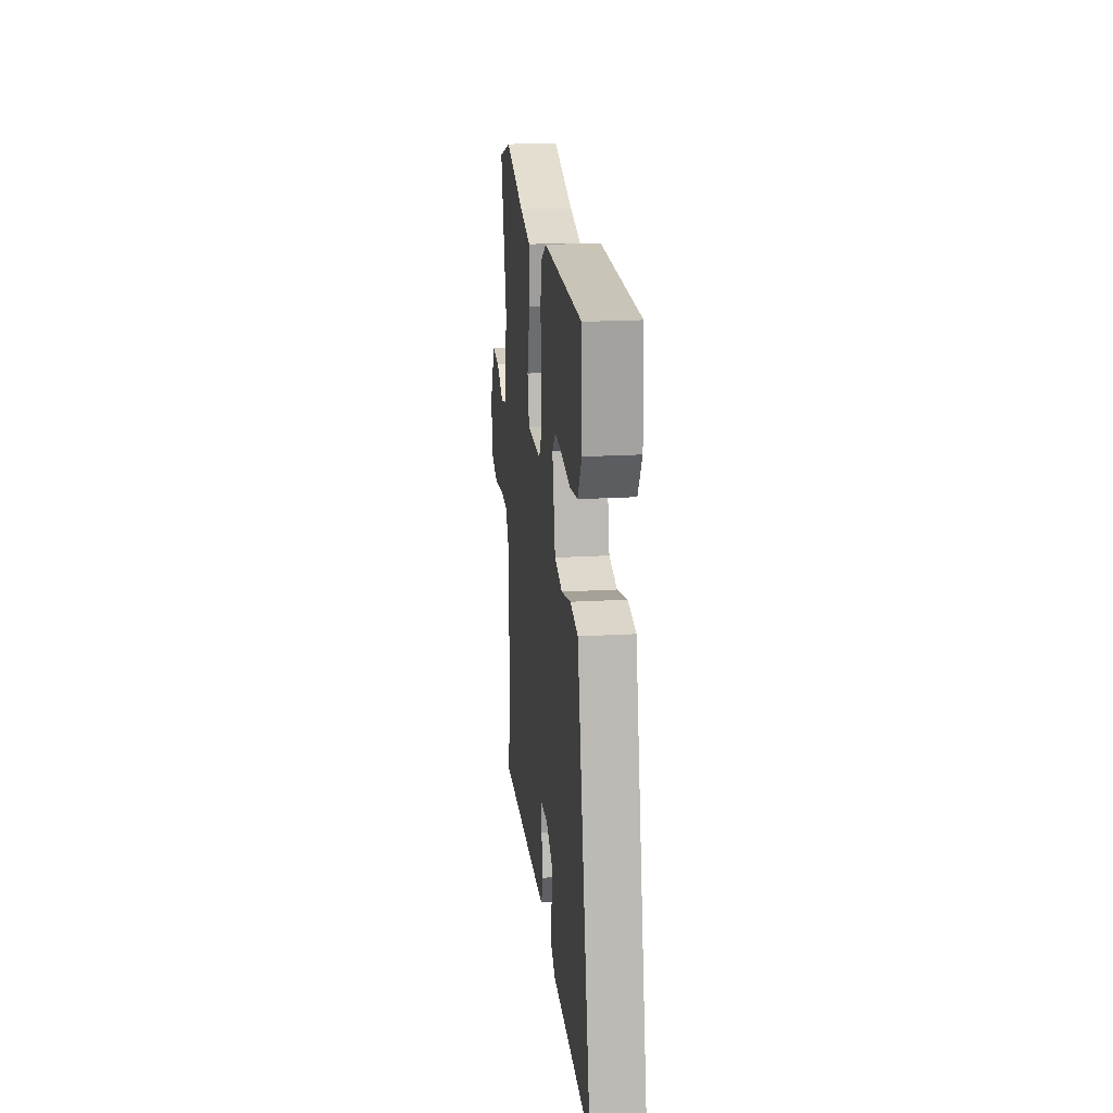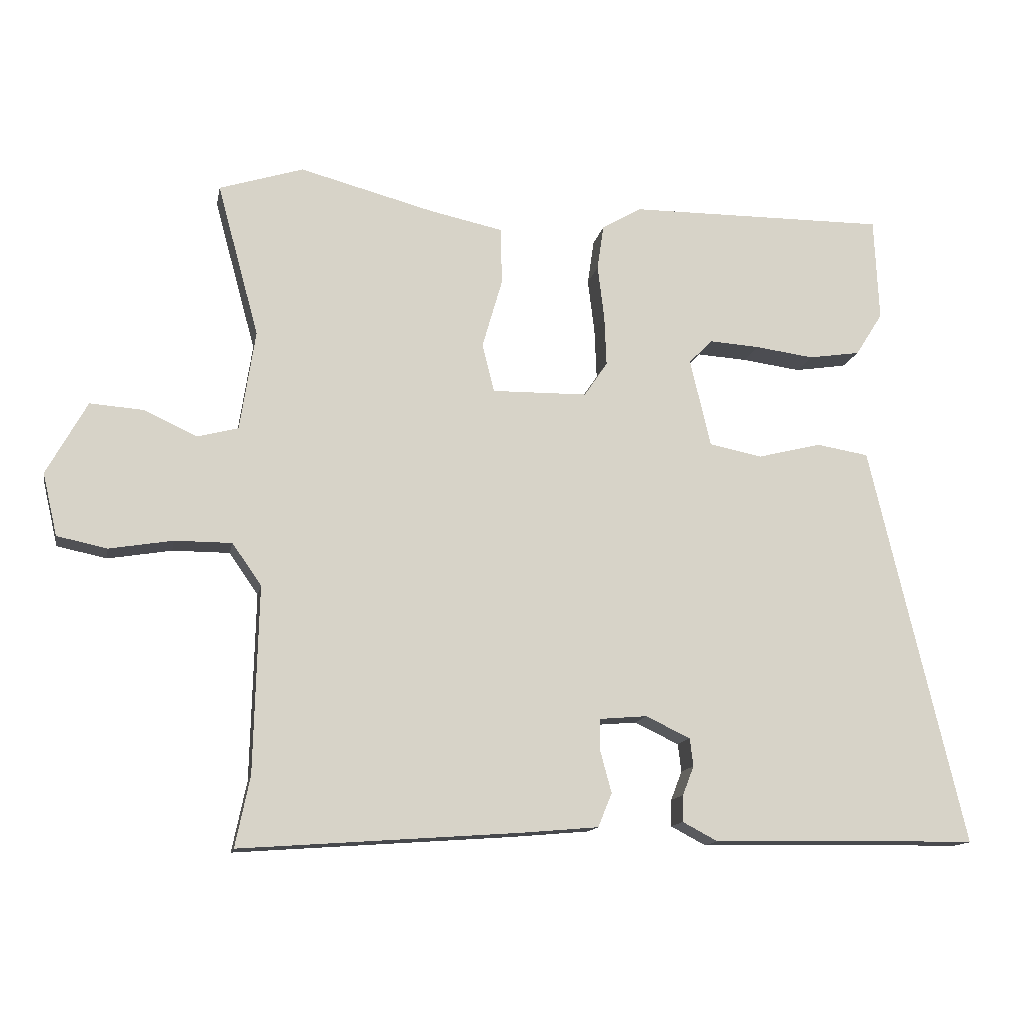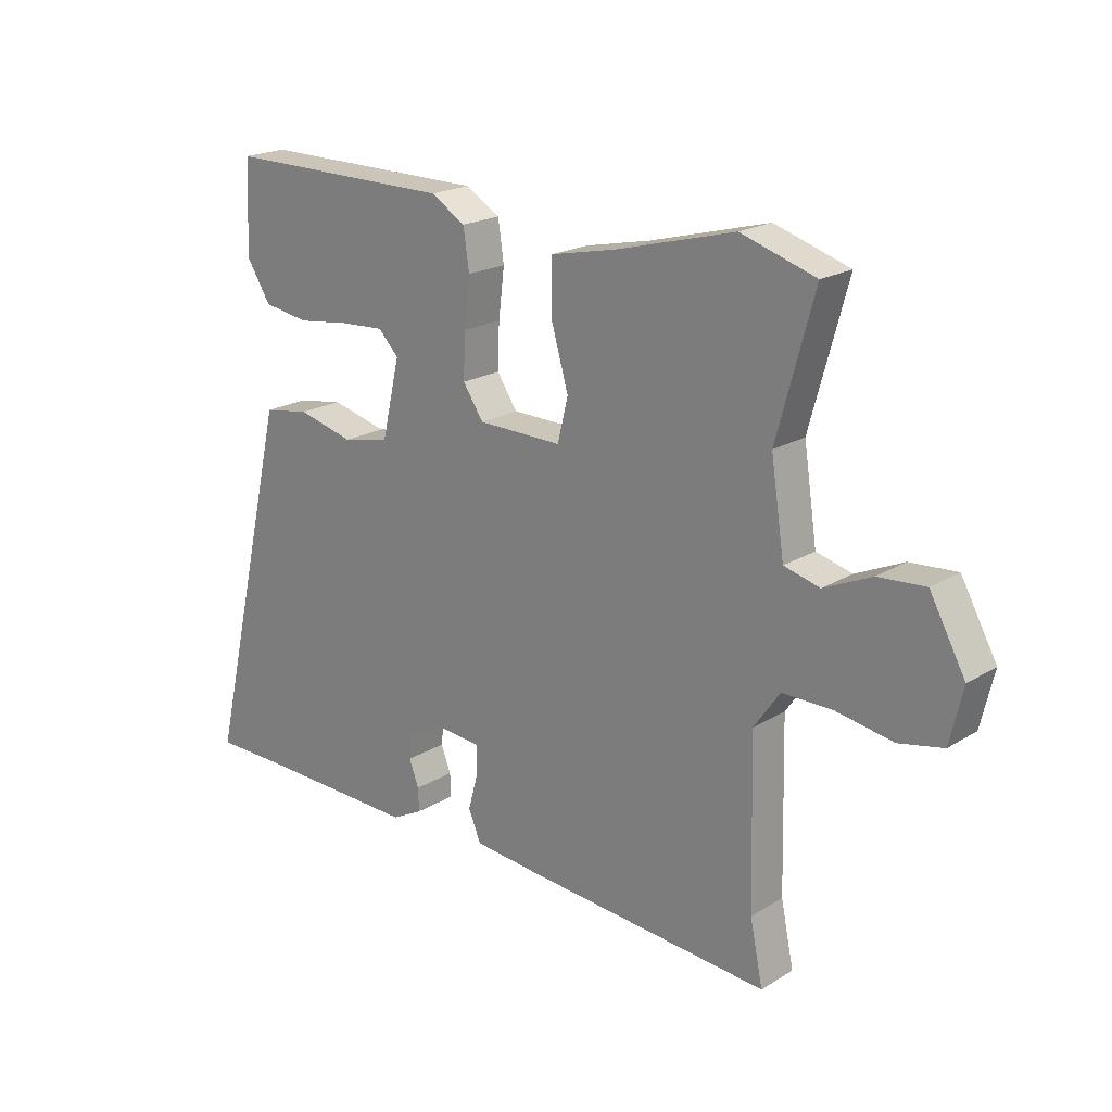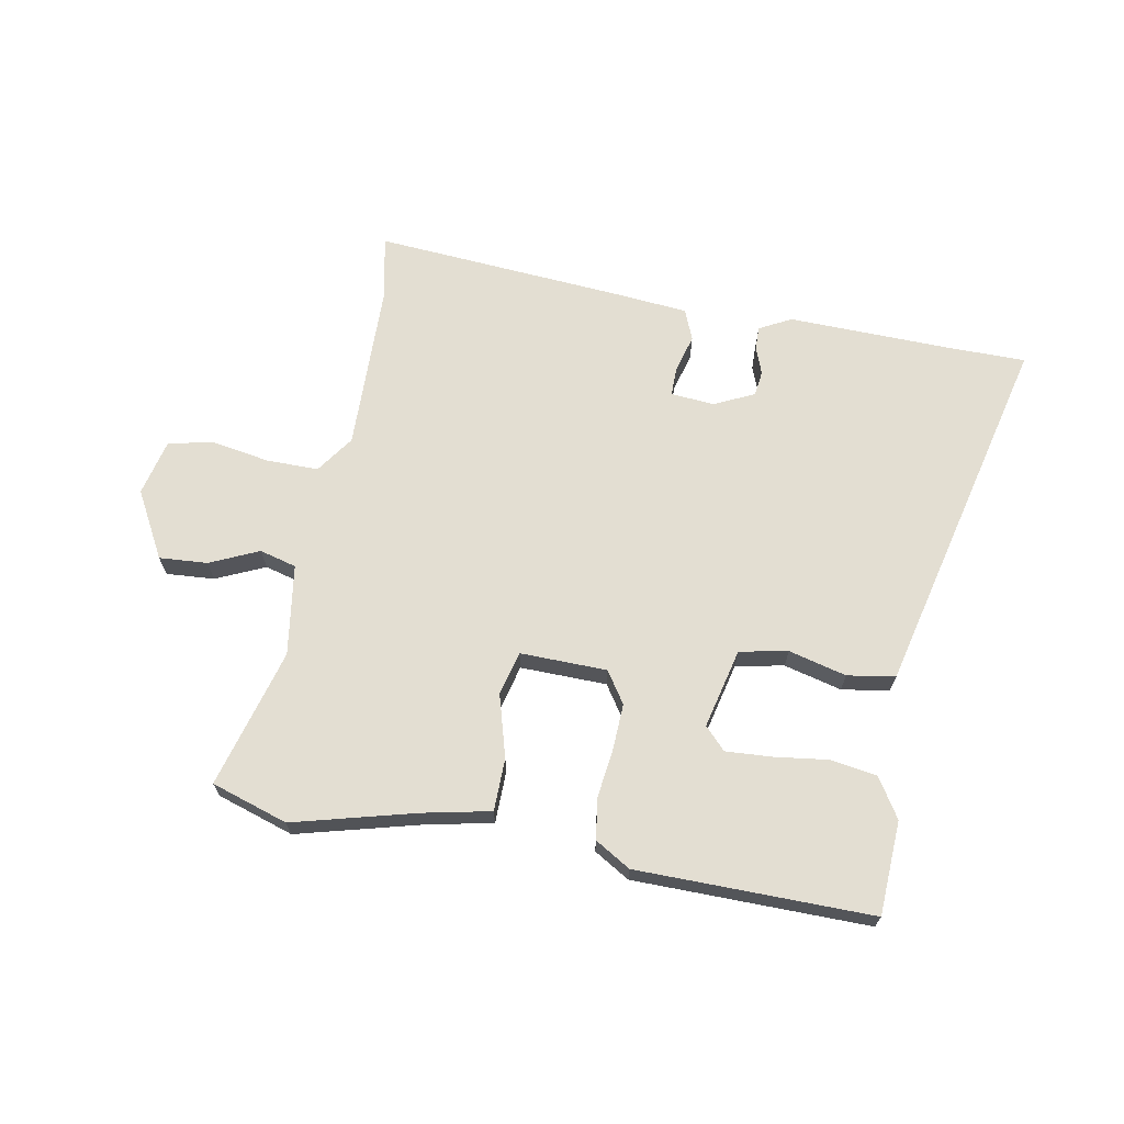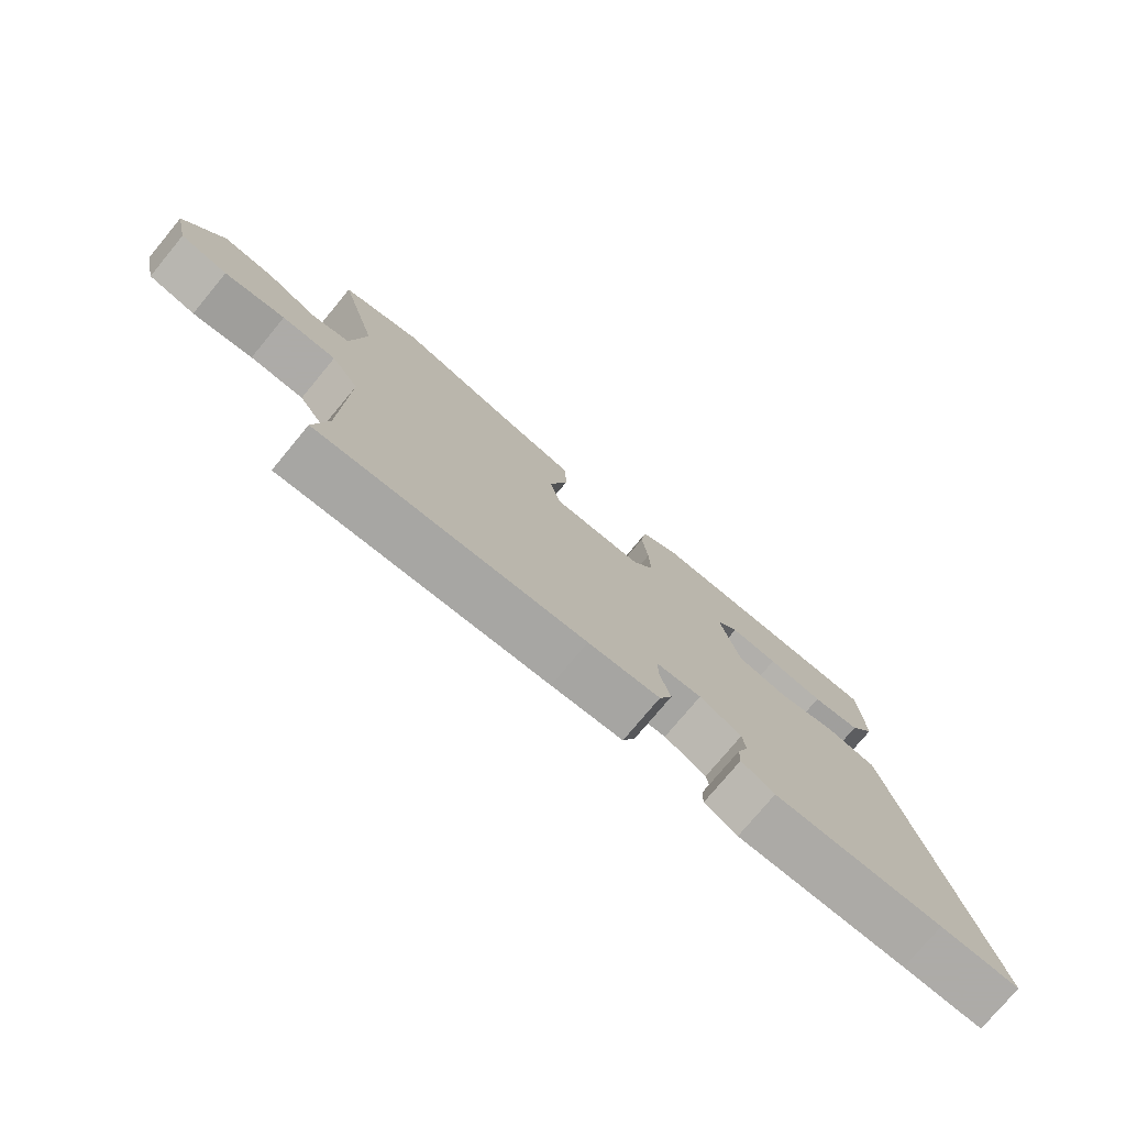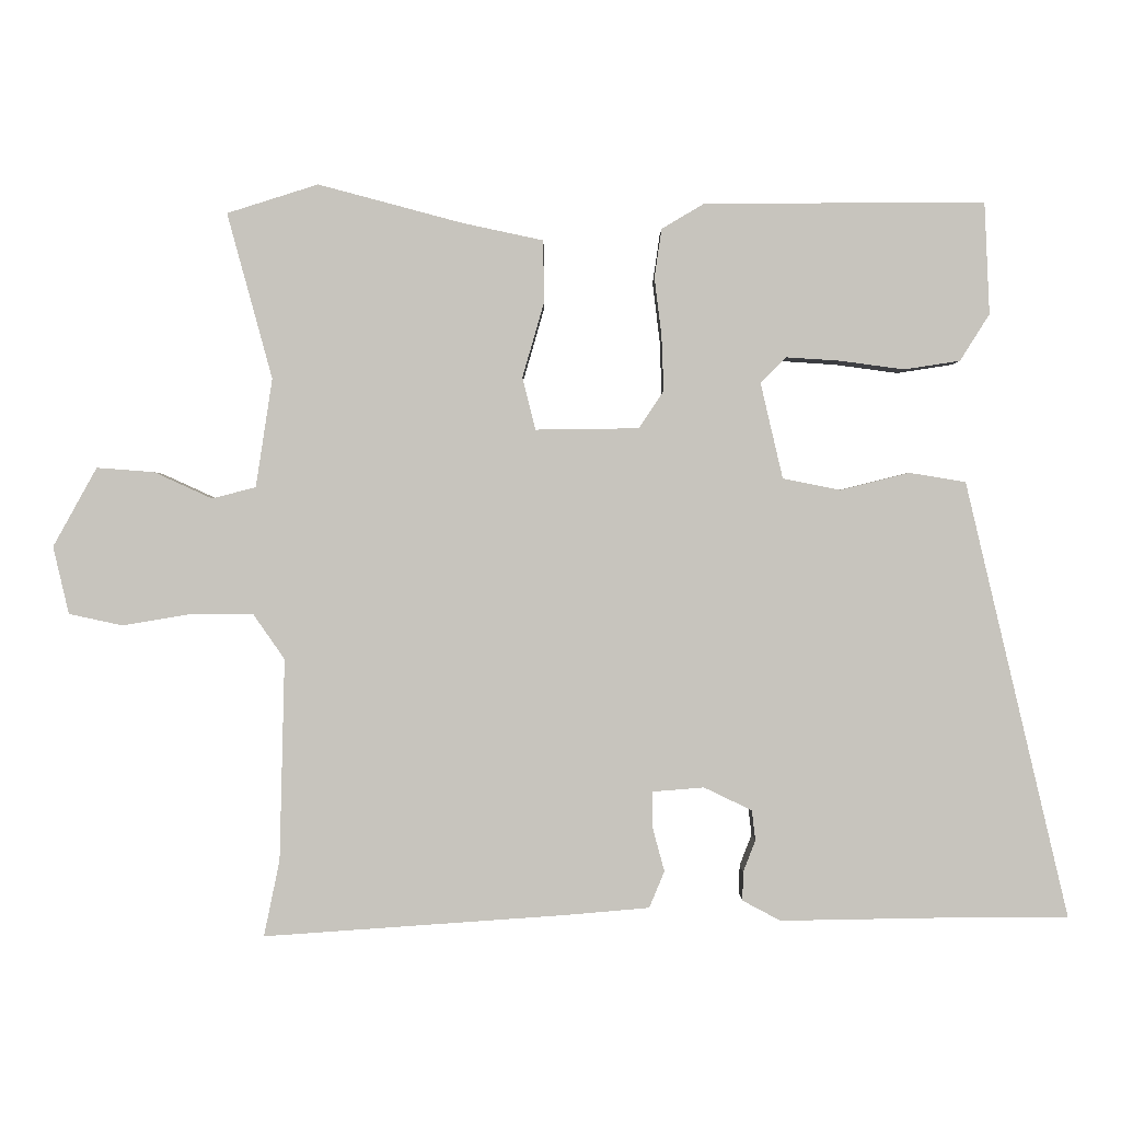
<metadata>
{"format":"obj","ext":"obj","renderer":"f3d","projection":"perspective","resolution":1024,"background":"white","views":[{"elev":20.4,"azim":83.9,"up":"+Z"},{"elev":-13.4,"azim":-10.7,"up":"+Z"},{"elev":20.3,"azim":-137.8,"up":"+Z"},{"elev":67.7,"azim":10.7,"up":"+Y"},{"elev":-76.5,"azim":-39.7,"up":"+Z"},{"elev":0.2,"azim":0.1,"up":"+Z"}]}
</metadata>
<code>
v -0.506 0.07 -0.527
v -0.484 0.07 -0.421
v -0.477 0.07 -0.14
v -0.521 0.07 -0.077
v -0.607 0.07 -0.077
v -0.703 0.07 -0.093
v -0.778 0.07 -0.077
v -0.8 0.07 0.017
v -0.739 0.07 0.127
v -0.659 0.07 0.121
v -0.578 0.07 0.084
v -0.517 0.07 0.1
v -0.494 0.07 0.251
v -0.557 0.07 0.482
v -0.43 0.07 0.522
v -0.228 0.07 0.468
v -0.116 0.07 0.444
v -0.115 0.07 0.357
v -0.145 0.07 0.253
v -0.127 0.07 0.18
v 0.017 0.07 0.182
v 0.052 0.07 0.234
v 0.049 0.07 0.31
v 0.039 0.07 0.392
v 0.049 0.07 0.46
v 0.108 0.07 0.495
v 0.499 0.07 0.497
v 0.506 0.07 0.341
v 0.465 0.07 0.276
v 0.387 0.07 0.264
v 0.298 0.07 0.276
v 0.222 0.07 0.281
v 0.187 0.07 0.245
v 0.218 0.07 0.112
v 0.298 0.07 0.096
v 0.394 0.07 0.12
v 0.473 0.07 0.107
v 0.503 0.07 -0.021
v 0.616 0.07 -0.5
v 0.487 0.07 -0.5
v 0.215 0.07 -0.505
v 0.162 0.07 -0.477
v 0.163 0.07 -0.437
v 0.18 0.07 -0.393
v 0.175 0.07 -0.351
v 0.108 0.07 -0.319
v 0.036 0.07 -0.325
v 0.036 0.07 -0.373
v 0.053 0.07 -0.436
v 0.032 0.07 -0.487
v -0.082 0.07 -0.497
v -0.506 0 -0.527
v -0.484 0 -0.421
v -0.477 0 -0.14
v -0.521 0 -0.077
v -0.607 0 -0.077
v -0.703 0 -0.093
v -0.778 0 -0.077
v -0.8 0 0.017
v -0.739 0 0.127
v -0.659 0 0.121
v -0.578 0 0.084
v -0.517 0 0.1
v -0.494 0 0.251
v -0.557 0 0.482
v -0.43 0 0.522
v -0.228 0 0.468
v -0.116 0 0.444
v -0.115 0 0.357
v -0.145 0 0.253
v -0.127 0 0.18
v 0.017 0 0.182
v 0.052 0 0.234
v 0.049 0 0.31
v 0.039 0 0.392
v 0.049 0 0.46
v 0.108 0 0.495
v 0.499 0 0.497
v 0.506 0 0.341
v 0.465 0 0.276
v 0.387 0 0.264
v 0.298 0 0.276
v 0.222 0 0.281
v 0.187 0 0.245
v 0.218 0 0.112
v 0.298 0 0.096
v 0.394 0 0.12
v 0.473 0 0.107
v 0.503 0 -0.021
v 0.616 0 -0.5
v 0.487 0 -0.5
v 0.215 0 -0.505
v 0.162 0 -0.477
v 0.163 0 -0.437
v 0.18 0 -0.393
v 0.175 0 -0.351
v 0.108 0 -0.319
v 0.036 0 -0.325
v 0.036 0 -0.373
v 0.053 0 -0.436
v 0.032 0 -0.487
v -0.082 0 -0.497
f 48 49 50 51
f 47 48 51 1
f 41 42 43 44
f 40 41 44 45
f 38 39 40 45
f 35 36 37 38
f 34 35 38 45
f 33 34 45 46
f 28 29 30 31
f 28 31 32
f 27 28 32
f 26 27 32
f 23 24 25 26
f 22 23 26 32
f 21 22 32 33
f 16 17 18 19
f 16 19 20
f 13 14 15 16
f 12 13 16 20
f 11 12 20 21
f 9 10 11
f 8 9 11
f 5 6 7 8
f 4 5 8 11
f 3 4 11 21
f 47 1 2
f 47 2 3 21
f 21 33 46 47
f 102 101 100 99
f 52 102 99 98
f 95 94 93 92
f 96 95 92 91
f 96 91 90 89
f 89 88 87 86
f 96 89 86 85
f 97 96 85 84
f 82 81 80 79
f 83 82 79
f 83 79 78
f 83 78 77
f 77 76 75 74
f 83 77 74 73
f 84 83 73 72
f 70 69 68 67
f 71 70 67
f 67 66 65 64
f 71 67 64 63
f 72 71 63 62
f 62 61 60
f 62 60 59
f 59 58 57 56
f 62 59 56 55
f 72 62 55 54
f 53 52 98
f 72 54 53 98
f 98 97 84 72
f 1 52 53 2
f 2 53 54 3
f 3 54 55 4
f 4 55 56 5
f 5 56 57 6
f 6 57 58 7
f 7 58 59 8
f 8 59 60 9
f 9 60 61 10
f 10 61 62 11
f 11 62 63 12
f 12 63 64 13
f 13 64 65 14
f 14 65 66 15
f 15 66 67 16
f 16 67 68 17
f 17 68 69 18
f 18 69 70 19
f 19 70 71 20
f 20 71 72 21
f 21 72 73 22
f 22 73 74 23
f 23 74 75 24
f 24 75 76 25
f 25 76 77 26
f 26 77 78 27
f 27 78 79 28
f 28 79 80 29
f 29 80 81 30
f 30 81 82 31
f 31 82 83 32
f 32 83 84 33
f 33 84 85 34
f 34 85 86 35
f 35 86 87 36
f 36 87 88 37
f 37 88 89 38
f 38 89 90 39
f 39 90 91 40
f 40 91 92 41
f 41 92 93 42
f 42 93 94 43
f 43 94 95 44
f 44 95 96 45
f 45 96 97 46
f 46 97 98 47
f 47 98 99 48
f 48 99 100 49
f 49 100 101 50
f 50 101 102 51
f 51 102 52 1

</code>
